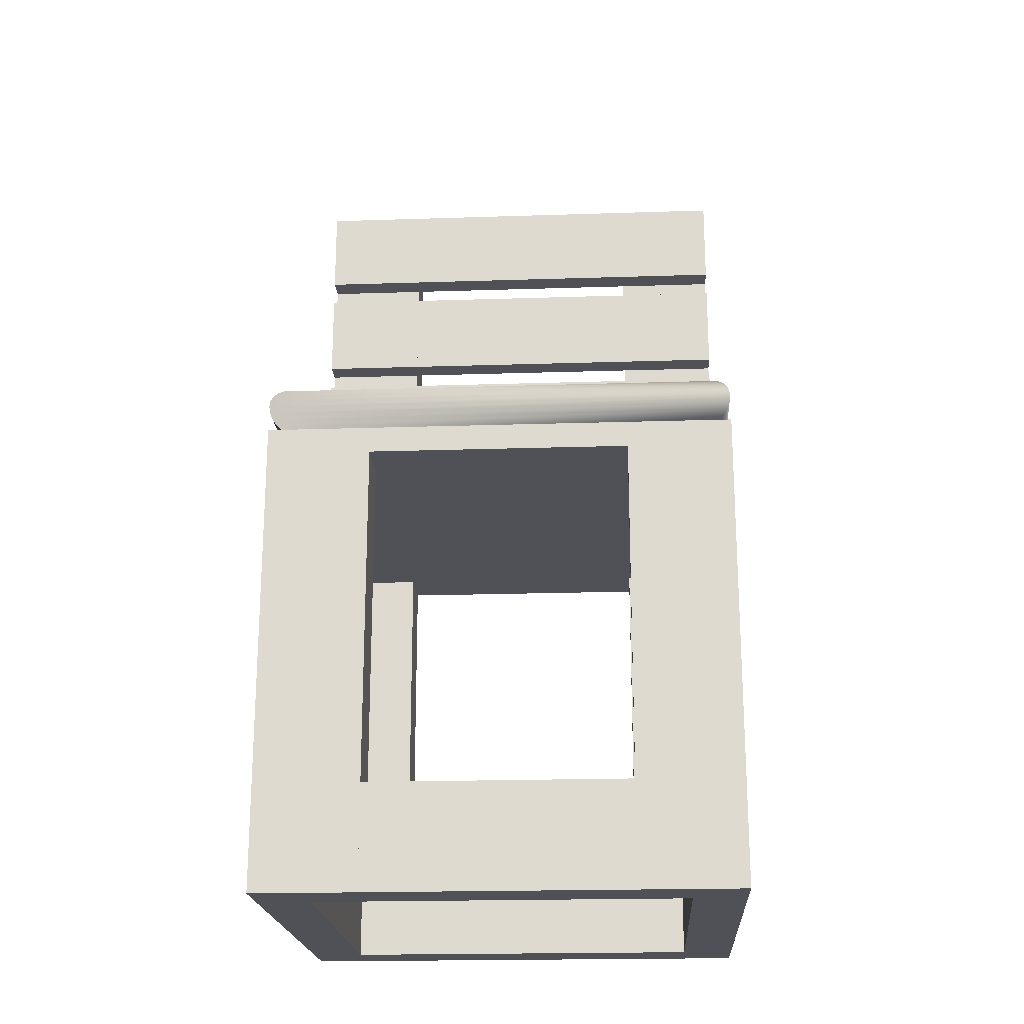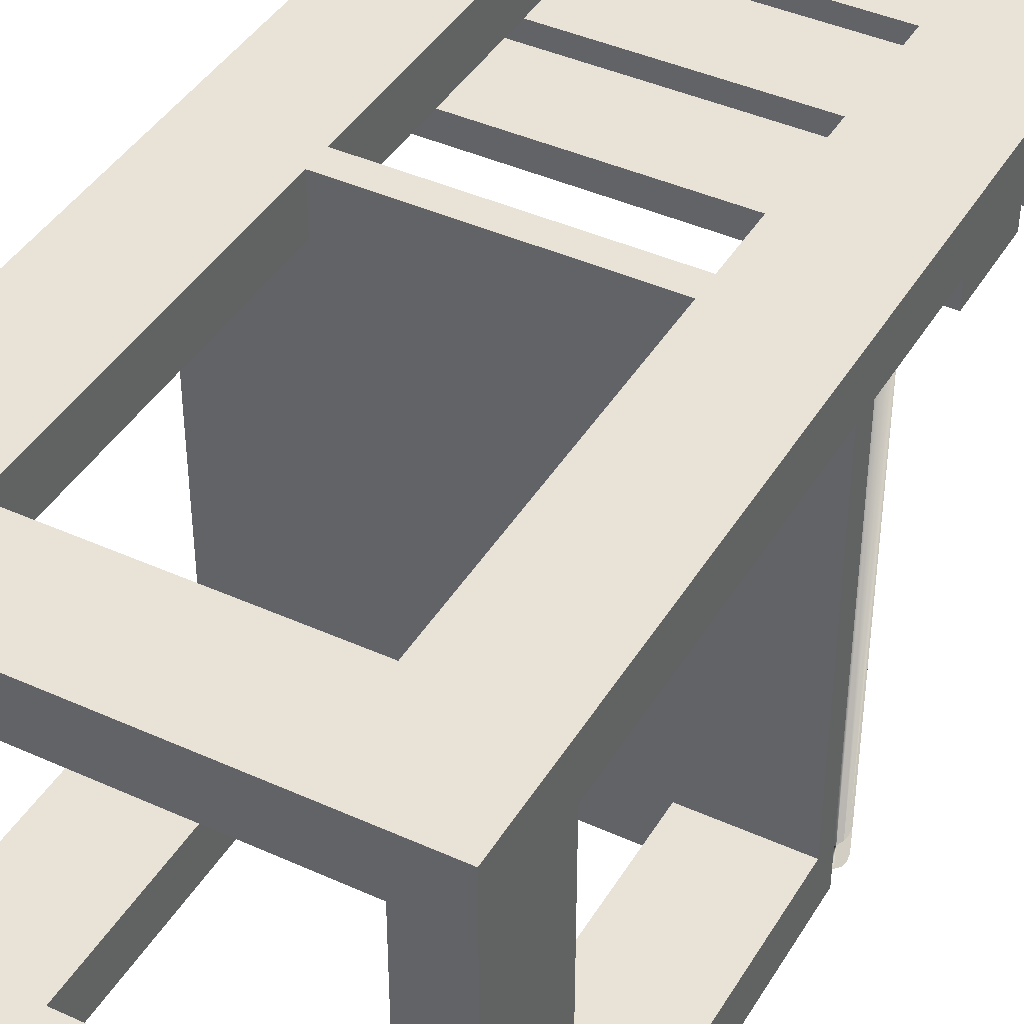
<metadata>
{"format":"obj","ext":"obj","renderer":"f3d","projection":"perspective","resolution":1024,"background":"white","views":[{"elev":-20.5,"azim":-176.6,"up":"+Y"},{"elev":41.7,"azim":28.7,"up":"+Z"}]}
</metadata>
<code>
v 0.1939 -0.02125 -0.2222
v 0.1939 -0.3188 -0.1764
v 0.1939 -0.02125 -0.1764
v 0.1939 -0.4104 -0.1764
v 0.1023 -0.3188 -0.1764
v 0.1023 -0.02125 -0.1764
v 0.1939 -0.4104 -0.2222
v 0.1939 -0.4104 0.144
v 0.1481 -0.3188 -0.1764
v 0.1023 -0.02125 -0.2222
v 0.1023 -0.4104 -0.2222
v 0.1481 -0.4104 -0.1764
v 0.1939 -0.3188 0.144
v 0.1481 -0.4104 0.144
v 0.1481 -0.3188 0.144
v 0.1023 -0.3188 -0.2222
v 0.1939 0.001637 0.144
v 0.171 0.001637 -0.1993
v 0.1939 0.001637 -0.2222
v -0.1953 0.001637 -0.1993
v -0.2182 0.001637 -0.2222
v 0.1023 -0.4104 -0.1764
v 0.1939 -0.02125 0.144
v 0.1939 -0.4104 0.1898
v -0.1266 -0.3188 -0.2222
v 0.1023 -0.3188 0.144
v 0.1023 -0.02125 0.144
v 0.1023 -0.02125 0.1898
v 0.171 0.001637 0.1211
v -0.1953 0.001637 0.1211
v -0.1266 -0.4104 -0.1764
v 0.1023 -0.4104 0.1898
v -0.1266 -0.3188 -0.1764
v 0.1939 -0.02125 0.1898
v 0.1023 -0.3188 0.1898
v 0.1939 0.001637 0.1898
v 0.1939 0.4022 0.1898
v 0.1023 0.001637 0.144
v -0.2182 0.001637 0.144
v -0.1266 -0.4104 -0.2222
v 0.1023 -0.4104 0.144
v -0.1266 -0.02125 -0.2222
v -0.2182 -0.02125 0.1898
v -0.1266 -0.02125 0.144
v -0.1266 -0.02125 0.1898
v -0.1266 -0.3188 0.1898
v -0.2182 -0.02125 -0.1764
v -0.2182 -0.02125 -0.2222
v -0.1266 -0.02125 -0.1764
v 0.1939 0.4022 0.144
v 0.1023 0.001637 0.1898
v 0.1939 0.02453 0.144
v 0.1769 0.04664 -0.2053
v 0.1769 0.002417 -0.2053
v -0.1266 0.001637 0.144
v -0.2182 -0.4104 -0.2222
v -0.1724 -0.4104 -0.1764
v -0.1266 -0.4104 0.1898
v -0.1724 -0.3188 -0.1764
v -0.2182 -0.02125 0.144
v -0.1266 -0.3188 0.144
v -0.1266 -0.4104 0.144
v 0.1023 0.4022 0.144
v 0.1023 0.4022 0.1898
v 0.1023 0.02453 0.144
v 0.171 0.04742 -0.1993
v 0.1824 0.04435 -0.2108
v -0.1266 0.001637 0.1898
v -0.1266 0.02453 0.144
v -0.2182 -0.4104 -0.1764
v -0.2182 -0.4104 0.144
v -0.2182 -0.3188 -0.1764
v 0.1939 0.1161 0.144
v 0.1939 0.4022 0.1211
v 0.1023 0.3221 0.144
v 0.1023 0.1161 0.144
v -0.1953 0.04742 0.1211
v -0.1953 0.04742 -0.1993
v 0.171 0.04742 0.1211
v 0.1824 0.004704 -0.2108
v -0.2182 0.001637 0.1898
v -0.1266 0.4022 0.1898
v -0.2182 0.02453 0.144
v -0.1266 0.4022 0.144
v -0.1724 -0.4104 0.144
v -0.2182 -0.3188 0.144
v -0.2182 -0.4104 0.1898
v -0.2182 0.4022 0.144
v 0.1939 0.1962 0.144
v 0.1939 0.3221 0.1211
v 0.1939 0.3221 0.144
v -0.1266 0.3221 0.144
v 0.1023 0.2992 0.144
v 0.1023 0.1962 0.144
v 0.1872 0.04072 -0.2155
v -0.1266 0.1161 0.144
v -0.2182 0.1161 0.144
v -0.1724 -0.3188 0.144
v -0.2182 0.4022 0.1898
v -0.2182 0.3221 0.144
v 0.1939 0.1161 0.1211
v 0.1939 0.2191 0.144
v -0.2182 0.4022 0.1211
v 0.1939 0.2992 0.144
v 0.1023 0.2191 0.144
v 0.1872 0.008342 -0.2155
v -0.2182 0.1962 0.144
v -0.1266 0.1962 0.144
v -0.2182 0.2992 0.144
v 0.1939 0.1962 0.1211
v -0.1266 0.2992 0.144
v -0.2182 0.3221 0.1211
v 0.1939 0.2992 0.1211
v -0.1266 0.2191 0.144
v 0.1908 0.03598 -0.2192
v -0.2182 0.2191 0.144
v -0.2182 0.1962 0.1211
v 0.1939 0.2191 0.1211
v 0.1908 0.01308 -0.2192
v -0.2182 0.1161 0.1211
v -0.2182 0.2992 0.1211
v 0.1931 0.0186 -0.2214
v 0.1931 0.03045 -0.2214
v 0.1939 0.02453 -0.2222
v -0.2182 0.2191 0.1211
v 0.171 0.002417 0.1152
v 0.1769 0.002417 -0.1993
v -0.1953 0.002417 -0.1934
v -0.2012 0.002417 0.1271
v 0.1651 0.002417 -0.1993
v -0.1953 0.04664 -0.1934
v -0.2012 0.002417 -0.2053
v 0.171 0.004704 0.1097
v 0.171 0.04664 0.1152
v 0.1769 0.002417 0.1271
v 0.1595 0.004704 -0.1993
v 0.1824 0.004704 -0.1993
v 0.171 0.04435 0.1097
v 0.171 0.008342 0.105
v -0.1953 0.004704 -0.1879
v -0.1894 0.002417 0.1211
v -0.1953 0.04435 -0.1879
v -0.2067 0.004704 0.1326
v 0.1824 0.004704 0.1326
v 0.1931 0.03045 0.1433
v 0.1548 0.008342 -0.1993
v 0.171 0.02453 0.09825
v -0.2012 0.04664 -0.2053
v -0.2067 0.004704 -0.2108
v 0.1769 0.04664 -0.1993
v 0.171 0.04072 0.105
v 0.171 0.01308 0.1013
v -0.1953 0.008342 -0.1831
v -0.1839 0.004704 0.1211
v 0.1939 0.02453 -0.1993
v -0.2174 0.0186 0.1433
v 0.1512 0.01308 -0.1993
v 0.171 0.0186 0.09904
v 0.171 0.03045 0.09904
v -0.1953 0.04072 -0.1831
v -0.2012 0.04664 0.1271
v -0.1894 0.04664 0.1211
v 0.1769 0.04664 0.1271
v 0.1872 0.008342 -0.1993
v 0.1651 0.04664 -0.1993
v 0.1824 0.04435 -0.1993
v -0.2067 0.04435 -0.2108
v 0.171 0.03598 0.1013
v -0.1953 0.01308 -0.1795
v -0.1791 0.008342 0.1211
v -0.2115 0.008342 0.1373
v 0.1872 0.008342 0.1373
v 0.1931 0.03045 -0.1993
v 0.1931 0.0186 0.1433
v -0.2182 0.02453 -0.2222
v 0.1489 0.0186 -0.1993
v -0.1953 0.03598 -0.1795
v -0.1839 0.04435 0.1211
v -0.2115 0.008342 -0.2155
v 0.1824 0.04435 0.1326
v 0.1595 0.04435 -0.1993
v -0.2174 0.03045 0.1433
v -0.1953 0.0186 -0.1772
v -0.1755 0.01308 0.1211
v 0.1908 0.03598 0.141
v 0.1931 0.0186 -0.1993
v -0.2151 0.01308 0.141
v -0.2174 0.0186 -0.2214
v 0.1481 0.02453 -0.1993
v -0.1953 0.03045 -0.1772
v -0.2067 0.04435 0.1326
v -0.1791 0.04072 0.1211
v -0.2151 0.01308 -0.2192
v 0.1872 0.04072 -0.1993
v -0.2115 0.04072 -0.2155
v 0.1548 0.04072 -0.1993
v 0.1872 0.04072 0.1373
v 0.1887 0.01041 -0.1993
v -0.1953 0.02453 -0.1764
v -0.1732 0.0186 0.1211
v 0.1887 0.01041 0.1389
v 0.1908 0.03598 -0.1993
v 0.1908 0.01308 0.141
v -0.2174 0.03045 -0.2214
v 0.1489 0.03045 -0.1993
v -0.1755 0.03598 0.1211
v 0.1512 0.03598 -0.1993
v -0.2151 0.03598 0.141
v -0.1724 0.02453 0.1211
v -0.2151 0.03598 -0.2192
v 0.1908 0.01308 -0.1993
v -0.2115 0.04072 0.1373
v -0.1732 0.03045 0.1211
g mesh1_mesh1-geometry
f 1 2 3
f 2 1 4
f 2 5 3
f 6 1 3
f 4 1 7
f 8 2 4
f 4 9 2
f 2 9 4
f 9 5 2
f 3 5 6
f 1 6 10
f 1 11 7
f 4 7 12
f 2 8 13
f 8 4 14
f 9 4 12
f 12 4 9
f 2 15 9
f 12 5 9
f 16 6 5
f 6 16 10
f 16 1 10
f 17 18 19
f 19 20 21
f 11 1 16
f 11 22 7
f 12 7 22
f 12 14 4
f 8 23 13
f 13 14 8
f 8 14 13
f 15 2 13
f 8 14 24
f 15 12 9
f 5 12 22
f 16 5 25
f 5 11 16
f 16 11 5
f 26 23 27
f 23 28 27
f 28 26 27
f 18 20 19
f 18 17 29
f 30 21 20
f 16 25 11
f 22 11 31
f 11 5 22
f 22 5 11
f 12 15 14
f 24 23 8
f 23 15 13
f 14 13 15
f 15 13 14
f 24 14 32
f 22 31 5
f 33 25 5
f 15 23 26
f 28 23 34
f 26 28 35
f 36 37 17
f 38 36 17
f 17 36 38
f 17 38 29
f 21 30 39
f 40 11 25
f 40 31 11
f 15 41 14
f 23 24 34
f 41 32 14
f 35 24 32
f 33 5 31
f 33 42 25
f 25 31 33
f 33 31 25
f 43 44 45
f 44 46 45
f 42 47 48
f 48 25 42
f 47 42 49
f 42 33 49
f 41 15 26
f 34 35 28
f 46 26 35
f 35 41 26
f 26 41 35
f 50 17 37
f 36 51 37
f 36 38 51
f 51 38 36
f 52 38 17
f 18 53 54
f 54 53 18
f 38 55 29
f 55 39 30
f 25 56 40
f 31 25 40
f 40 25 31
f 31 40 57
f 24 35 34
f 41 35 32
f 32 35 41
f 32 41 58
f 32 46 35
f 31 59 33
f 44 43 60
f 46 43 45
f 46 44 61
f 47 56 48
f 56 25 48
f 33 47 49
f 26 62 41
f 26 46 61
f 52 17 50
f 50 37 63
f 64 37 51
f 38 63 51
f 51 55 38
f 38 52 65
f 53 18 66
f 66 18 53
f 54 53 67
f 67 53 54
f 29 55 30
f 39 68 55
f 55 68 39
f 69 39 55
f 56 70 40
f 57 40 70
f 59 31 57
f 62 58 41
f 46 32 58
f 59 47 33
f 60 61 44
f 43 71 60
f 58 43 46
f 61 58 46
f 46 58 61
f 72 56 47
f 62 26 61
f 73 52 50
f 64 63 37
f 50 63 74
f 75 50 63
f 63 50 75
f 64 51 63
f 75 63 38
f 68 55 51
f 65 52 76
f 65 76 38
f 77 78 79
f 54 67 80
f 80 67 54
f 68 39 81
f 81 39 68
f 68 82 55
f 39 69 83
f 69 55 84
f 56 72 70
f 70 71 57
f 72 57 70
f 70 57 72
f 85 59 57
f 57 72 59
f 59 72 57
f 58 61 62
f 62 61 58
f 62 85 58
f 47 59 72
f 86 61 60
f 71 43 87
f 60 71 86
f 43 58 87
f 39 88 81
f 61 85 62
f 73 76 52
f 89 73 50
f 63 84 74
f 74 90 50
f 50 75 91
f 91 75 50
f 75 92 63
f 68 81 82
f 93 75 38
f 76 94 38
f 66 79 78
f 80 67 95
f 95 67 80
f 84 55 82
f 96 83 69
f 83 97 39
f 96 69 84
f 86 70 72
f 85 57 71
f 70 86 71
f 59 85 98
f 59 86 72
f 58 85 87
f 98 61 86
f 71 87 85
f 71 98 86
f 86 98 71
f 99 81 88
f 100 88 39
f 85 61 98
f 73 101 76
f 89 76 73
f 73 76 89
f 73 89 101
f 102 89 50
f 74 84 103
f 84 63 92
f 91 50 90
f 74 103 90
f 91 75 104
f 91 90 75
f 91 104 50
f 75 90 92
f 99 82 81
f 93 104 75
f 105 93 38
f 94 105 38
f 76 89 94
f 94 89 76
f 76 96 94
f 80 95 106
f 106 95 80
f 84 82 88
f 83 96 97
f 97 107 39
f 108 96 84
f 98 71 85
f 85 71 98
f 86 59 98
f 99 88 82
f 88 100 103
f 100 84 88
f 88 84 100
f 109 100 39
f 76 101 96
f 110 101 89
f 102 105 89
f 104 102 50
f 88 103 84
f 92 111 84
f 84 100 92
f 92 100 84
f 112 90 103
f 92 90 100
f 104 93 113
f 105 104 93
f 93 104 105
f 105 114 93
f 94 89 105
f 89 94 110
f 108 94 96
f 106 95 115
f 115 95 106
f 96 101 97
f 108 97 96
f 96 97 108
f 107 116 39
f 107 97 117
f 97 108 107
f 107 108 97
f 114 108 84
f 112 103 100
f 109 111 100
f 116 109 39
f 110 117 101
f 102 118 105
f 104 105 102
f 102 105 104
f 102 104 118
f 111 114 84
f 92 100 111
f 112 100 90
f 93 111 113
f 113 118 104
f 111 93 114
f 105 118 114
f 94 108 110
f 106 115 119
f 119 115 106
f 120 97 101
f 107 108 116
f 120 117 97
f 107 117 108
f 114 116 108
f 109 121 111
f 116 111 109
f 109 111 116
f 109 116 121
f 120 101 117
f 110 108 117
f 111 116 114
f 114 116 111
f 113 111 121
f 113 121 118
f 114 118 116
f 122 123 124
f 124 123 122
f 119 115 123
f 123 115 119
f 125 121 116
f 125 118 121
f 125 116 118
f 119 123 122
f 122 123 119
g mesh1_mesh1-geometry
f 3 2 1
f 4 1 2
f 3 5 2
f 19 3 1
f 7 1 4
f 4 2 8
f 2 5 9
f 6 5 3
f 3 27 6
f 17 3 19
f 1 21 19
f 7 11 1
f 12 7 4
f 13 8 2
f 14 4 8
f 9 15 2
f 9 5 12
f 5 6 16
f 10 16 6
f 28 10 6
f 10 1 16
f 10 21 1
f 27 3 23
f 28 6 27
f 17 23 3
f 19 18 17
f 21 20 19
f 16 1 11
f 7 22 11
f 22 7 12
f 4 14 12
f 13 23 8
f 13 2 15
f 24 14 8
f 9 12 15
f 22 12 5
f 25 5 16
f 45 10 28
f 42 21 10
f 27 23 26
f 27 26 28
f 36 23 17
f 19 20 18
f 29 17 18
f 20 21 30
f 11 25 16
f 31 11 22
f 14 15 12
f 8 23 24
f 13 15 23
f 32 14 24
f 5 31 22
f 5 25 33
f 44 10 45
f 28 36 45
f 21 42 48
f 10 49 42
f 26 23 15
f 35 28 26
f 23 36 34
f 17 37 36
f 29 38 17
f 39 30 21
f 25 11 40
f 11 31 40
f 14 41 15
f 34 24 23
f 14 32 41
f 32 24 35
f 31 5 33
f 25 42 33
f 49 10 44
f 45 46 44
f 36 28 34
f 45 36 43
f 42 25 48
f 47 21 48
f 49 33 42
f 26 15 41
f 28 35 34
f 35 26 46
f 37 17 50
f 37 51 36
f 17 38 52
f 29 55 38
f 30 39 55
f 60 39 21
f 40 56 25
f 57 40 31
f 34 35 24
f 58 41 32
f 35 46 32
f 33 59 31
f 60 49 44
f 45 43 46
f 61 44 46
f 43 36 81
f 48 56 47
f 48 25 56
f 60 21 47
f 49 47 33
f 49 60 47
f 41 62 26
f 61 46 26
f 50 17 52
f 63 37 50
f 51 37 64
f 81 36 51
f 51 63 38
f 38 55 51
f 65 52 38
f 30 55 29
f 55 39 69
f 43 39 60
f 40 70 56
f 70 40 57
f 57 31 59
f 41 58 62
f 58 32 46
f 33 47 59
f 44 61 60
f 60 71 43
f 46 43 58
f 39 43 81
f 47 56 72
f 61 26 62
f 50 52 73
f 37 63 64
f 74 63 50
f 63 51 64
f 81 51 68
f 38 63 75
f 51 55 68
f 76 52 65
f 38 76 65
f 55 82 68
f 83 69 39
f 84 55 69
f 70 72 56
f 57 71 70
f 57 59 85
f 58 85 62
f 72 59 47
f 60 61 86
f 87 43 71
f 86 71 60
f 87 58 43
f 81 88 39
f 62 85 61
f 52 76 73
f 50 73 89
f 74 84 63
f 50 90 74
f 63 92 75
f 82 81 68
f 38 75 93
f 38 94 76
f 82 55 84
f 69 83 96
f 39 97 83
f 84 69 96
f 72 70 86
f 71 57 85
f 71 86 70
f 98 85 59
f 72 86 59
f 87 85 58
f 86 61 98
f 85 87 71
f 88 81 99
f 39 88 100
f 98 61 85
f 76 101 73
f 101 89 73
f 50 89 102
f 103 84 74
f 92 63 84
f 90 50 91
f 90 103 74
f 104 75 91
f 75 90 91
f 50 104 91
f 92 90 75
f 81 82 99
f 75 104 93
f 38 93 105
f 38 105 94
f 94 96 76
f 88 82 84
f 97 96 83
f 39 107 97
f 84 96 108
f 98 59 86
f 82 88 99
f 103 100 88
f 39 100 109
f 96 101 76
f 89 101 110
f 89 105 102
f 50 102 104
f 84 103 88
f 84 111 92
f 103 90 112
f 100 90 92
f 113 93 104
f 93 114 105
f 105 89 94
f 110 94 89
f 96 94 108
f 97 101 96
f 39 116 107
f 117 97 107
f 84 108 114
f 100 103 112
f 100 111 109
f 39 109 116
f 101 117 110
f 105 118 102
f 118 104 102
f 84 114 111
f 111 100 92
f 90 100 112
f 113 111 93
f 104 118 113
f 114 93 111
f 114 118 105
f 110 108 94
f 101 97 120
f 116 108 107
f 97 117 120
f 108 117 107
f 108 116 114
f 111 121 109
f 121 116 109
f 117 101 120
f 117 108 110
f 121 111 113
f 118 121 113
f 116 118 114
f 116 121 125
f 121 118 125
f 118 116 125
g mesh1_mesh1-geometry
f 3 1 6
f 1 3 19
f 10 6 1
f 6 27 3
f 19 3 17
f 19 21 1
f 6 10 28
f 1 21 10
f 23 3 27
f 27 6 28
f 3 23 17
f 28 10 45
f 10 21 42
f 27 28 23
f 17 23 36
f 45 10 44
f 45 36 28
f 48 42 21
f 42 49 10
f 34 23 28
f 34 36 23
f 78 18 20
f 20 18 78
f 20 54 18
f 18 54 20
f 126 18 29
f 29 18 126
f 127 29 18
f 18 29 127
f 128 30 20
f 20 30 128
f 129 20 30
f 30 20 129
f 44 10 49
f 45 44 43
f 34 28 36
f 43 36 45
f 48 47 42
f 48 21 47
f 49 42 47
f 18 78 130
f 130 78 18
f 131 20 78
f 78 20 131
f 54 20 132
f 132 20 54
f 54 18 127
f 127 18 54
f 18 126 133
f 133 126 18
f 29 134 126
f 126 134 29
f 29 127 135
f 135 127 29
f 21 39 60
f 30 128 77
f 77 128 30
f 131 128 20
f 20 128 131
f 20 129 132
f 132 129 20
f 30 135 129
f 129 135 30
f 44 49 60
f 60 43 44
f 81 36 43
f 47 21 60
f 47 60 49
f 51 36 81
f 130 78 136
f 136 78 130
f 130 66 18
f 18 66 130
f 77 131 78
f 78 131 77
f 132 80 54
f 54 80 132
f 137 54 127
f 127 54 137
f 126 138 133
f 133 138 126
f 18 133 139
f 139 133 18
f 134 29 79
f 79 29 134
f 126 134 138
f 138 134 126
f 137 135 127
f 127 135 137
f 135 30 29
f 29 30 135
f 60 39 43
f 77 128 140
f 140 128 77
f 77 141 30
f 30 141 77
f 142 128 131
f 131 128 142
f 143 132 129
f 129 132 143
f 144 129 135
f 135 129 144
f 81 43 39
f 68 51 81
f 145 65 52
f 52 65 145
f 83 52 65
f 65 52 83
f 136 78 146
f 146 78 136
f 66 130 136
f 136 130 66
f 18 147 66
f 66 147 18
f 131 77 142
f 142 77 131
f 148 77 78
f 78 77 148
f 79 78 77
f 80 132 149
f 149 132 80
f 54 137 80
f 80 137 54
f 150 66 53
f 53 66 150
f 53 78 66
f 66 78 53
f 67 150 53
f 53 150 67
f 67 148 53
f 53 148 67
f 141 29 30
f 30 29 141
f 133 138 151
f 151 138 133
f 133 151 139
f 139 151 133
f 18 139 152
f 152 139 18
f 29 141 79
f 79 141 29
f 66 134 79
f 79 134 66
f 134 66 138
f 138 66 134
f 135 137 144
f 144 137 135
f 142 140 128
f 128 140 142
f 77 140 153
f 153 140 77
f 141 77 154
f 154 77 141
f 132 143 149
f 149 143 132
f 129 144 143
f 143 144 129
f 65 145 69
f 69 145 65
f 155 145 52
f 52 145 155
f 156 52 83
f 83 52 156
f 83 65 69
f 69 65 83
f 146 78 157
f 157 78 146
f 66 136 146
f 146 136 66
f 18 158 147
f 147 158 18
f 159 66 147
f 147 66 159
f 142 77 160
f 160 77 142
f 77 148 161
f 161 148 77
f 78 53 148
f 148 53 78
f 78 79 66
f 79 162 77
f 77 162 79
f 77 163 79
f 79 163 77
f 149 106 80
f 80 106 149
f 164 80 137
f 137 80 164
f 66 163 150
f 150 163 66
f 165 78 66
f 66 78 165
f 150 67 166
f 166 67 150
f 148 67 167
f 167 67 148
f 138 66 151
f 151 66 138
f 139 151 168
f 168 151 139
f 139 168 152
f 152 168 139
f 18 152 158
f 158 152 18
f 79 141 154
f 154 141 79
f 163 66 79
f 79 66 163
f 164 144 137
f 137 144 164
f 69 145 83
f 83 145 69
f 160 140 142
f 142 140 160
f 160 153 140
f 140 153 160
f 77 153 169
f 169 153 77
f 154 77 170
f 170 77 154
f 171 149 143
f 143 149 171
f 172 143 144
f 144 143 172
f 145 155 173
f 173 155 145
f 174 155 52
f 52 155 174
f 52 156 174
f 174 156 52
f 175 156 83
f 83 156 175
f 157 78 176
f 176 78 157
f 66 146 157
f 157 146 66
f 158 159 147
f 147 159 158
f 168 66 159
f 159 66 168
f 160 77 177
f 177 77 160
f 167 161 148
f 148 161 167
f 163 77 161
f 161 77 163
f 79 178 162
f 162 178 79
f 178 77 162
f 162 77 178
f 106 149 179
f 179 149 106
f 80 164 106
f 106 164 80
f 95 166 67
f 67 166 95
f 95 167 67
f 67 167 95
f 180 150 163
f 163 150 180
f 181 78 165
f 165 78 181
f 66 181 165
f 165 181 66
f 150 180 166
f 166 180 150
f 151 66 168
f 168 66 151
f 152 168 159
f 159 168 152
f 152 159 158
f 158 159 152
f 79 154 170
f 170 154 79
f 144 164 172
f 172 164 144
f 83 145 182
f 182 145 83
f 177 153 160
f 160 153 177
f 177 169 153
f 153 169 177
f 77 169 183
f 183 169 77
f 170 77 184
f 184 77 170
f 149 171 179
f 179 171 149
f 143 172 171
f 171 172 143
f 123 155 173
f 173 155 123
f 173 185 145
f 145 185 173
f 155 174 186
f 186 174 155
f 187 174 156
f 156 174 187
f 156 175 188
f 188 175 156
f 182 175 83
f 83 175 182
f 176 78 189
f 189 78 176
f 66 157 176
f 176 157 66
f 177 77 190
f 190 77 177
f 161 167 191
f 191 167 161
f 161 180 163
f 163 180 161
f 79 192 178
f 178 192 79
f 192 77 178
f 178 77 192
f 193 106 179
f 179 106 193
f 164 119 106
f 106 119 164
f 166 95 194
f 194 95 166
f 167 95 195
f 195 95 167
f 196 78 181
f 181 78 196
f 66 196 181
f 181 196 66
f 197 166 180
f 180 166 197
f 79 170 184
f 184 170 79
f 198 172 164
f 164 172 198
f 185 182 145
f 145 182 185
f 190 169 177
f 177 169 190
f 190 183 169
f 169 183 190
f 77 183 199
f 199 183 77
f 184 77 200
f 200 77 184
f 171 193 179
f 179 193 171
f 201 171 172
f 172 171 201
f 155 123 124
f 124 123 155
f 173 115 123
f 123 115 173
f 185 173 202
f 202 173 185
f 203 186 174
f 174 186 203
f 124 186 155
f 155 186 124
f 174 187 203
f 203 187 174
f 188 187 156
f 156 187 188
f 175 122 188
f 188 122 175
f 175 182 204
f 204 182 175
f 189 78 205
f 205 78 189
f 66 176 189
f 189 176 66
f 190 77 199
f 199 77 190
f 195 191 167
f 167 191 195
f 180 161 191
f 191 161 180
f 79 206 192
f 192 206 79
f 206 77 192
f 192 77 206
f 106 193 119
f 119 193 106
f 198 119 164
f 164 119 198
f 202 95 115
f 115 95 202
f 115 195 95
f 95 195 115
f 95 202 194
f 194 202 95
f 166 197 194
f 194 197 166
f 207 78 196
f 196 78 207
f 66 207 196
f 196 207 66
f 191 197 180
f 180 197 191
f 79 184 200
f 200 184 79
f 172 198 201
f 201 198 172
f 182 185 208
f 208 185 182
f 183 190 199
f 199 190 183
f 200 77 209
f 209 77 200
f 193 171 187
f 187 171 193
f 171 201 187
f 187 201 171
f 124 204 123
f 123 204 124
f 115 173 202
f 202 173 115
f 123 210 115
f 115 210 123
f 202 197 185
f 185 197 202
f 186 203 211
f 211 203 186
f 186 124 122
f 122 124 186
f 187 201 203
f 203 201 187
f 187 188 193
f 193 188 187
f 122 175 124
f 124 175 122
f 119 188 122
f 122 188 119
f 208 204 182
f 182 204 208
f 204 124 175
f 175 124 204
f 205 78 207
f 207 78 205
f 66 189 205
f 205 189 66
f 191 195 212
f 212 195 191
f 79 213 206
f 206 213 79
f 213 77 206
f 206 77 213
f 188 119 193
f 193 119 188
f 119 198 211
f 211 198 119
f 195 115 210
f 210 115 195
f 197 202 194
f 194 202 197
f 66 205 207
f 207 205 66
f 197 191 212
f 212 191 197
f 79 200 209
f 209 200 79
f 211 201 198
f 198 201 211
f 197 208 185
f 185 208 197
f 209 77 213
f 213 77 209
f 210 123 204
f 204 123 210
f 201 211 203
f 203 211 201
f 122 211 186
f 186 211 122
f 211 122 119
f 119 122 211
f 204 208 210
f 210 208 204
f 210 212 195
f 195 212 210
f 79 209 213
f 213 209 79
f 208 197 212
f 212 197 208
f 212 210 208
f 208 210 212
g mesh2_mesh2-geometry
l 35 14

</code>
